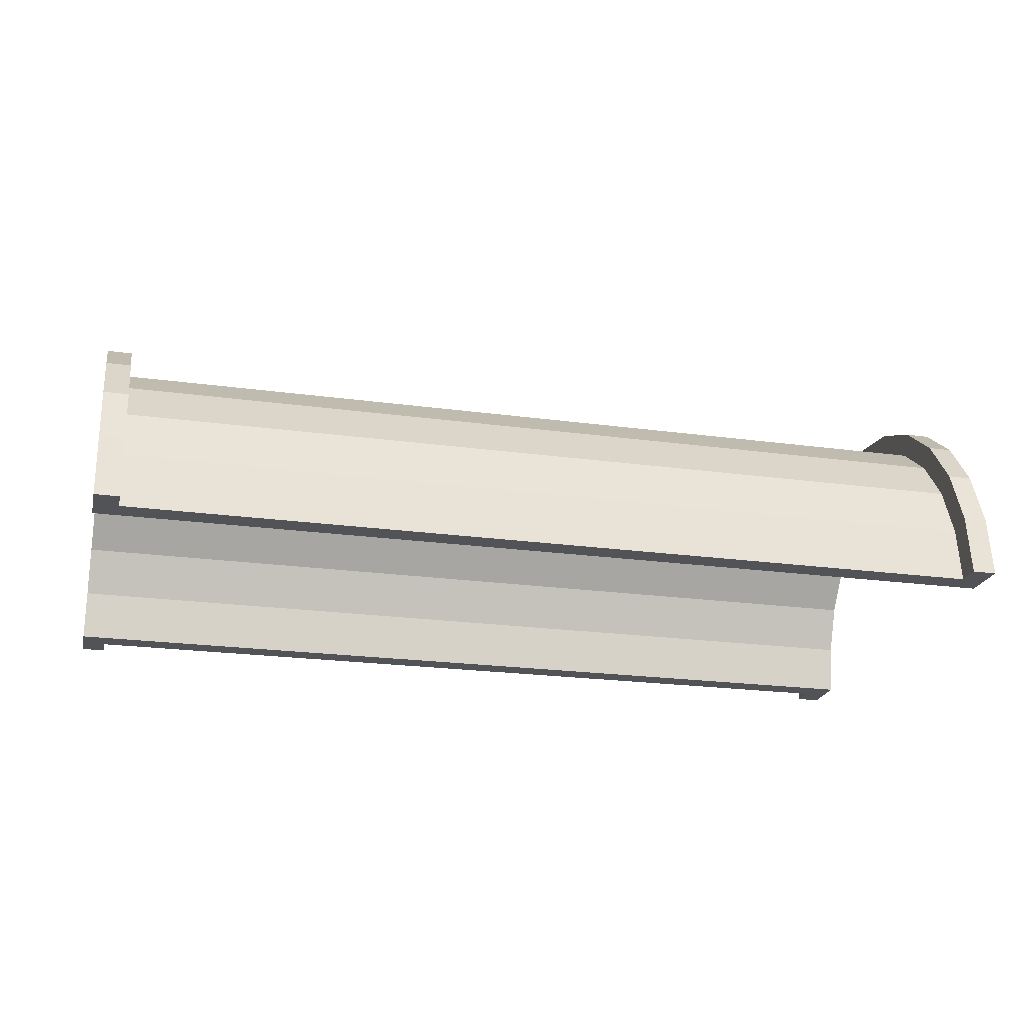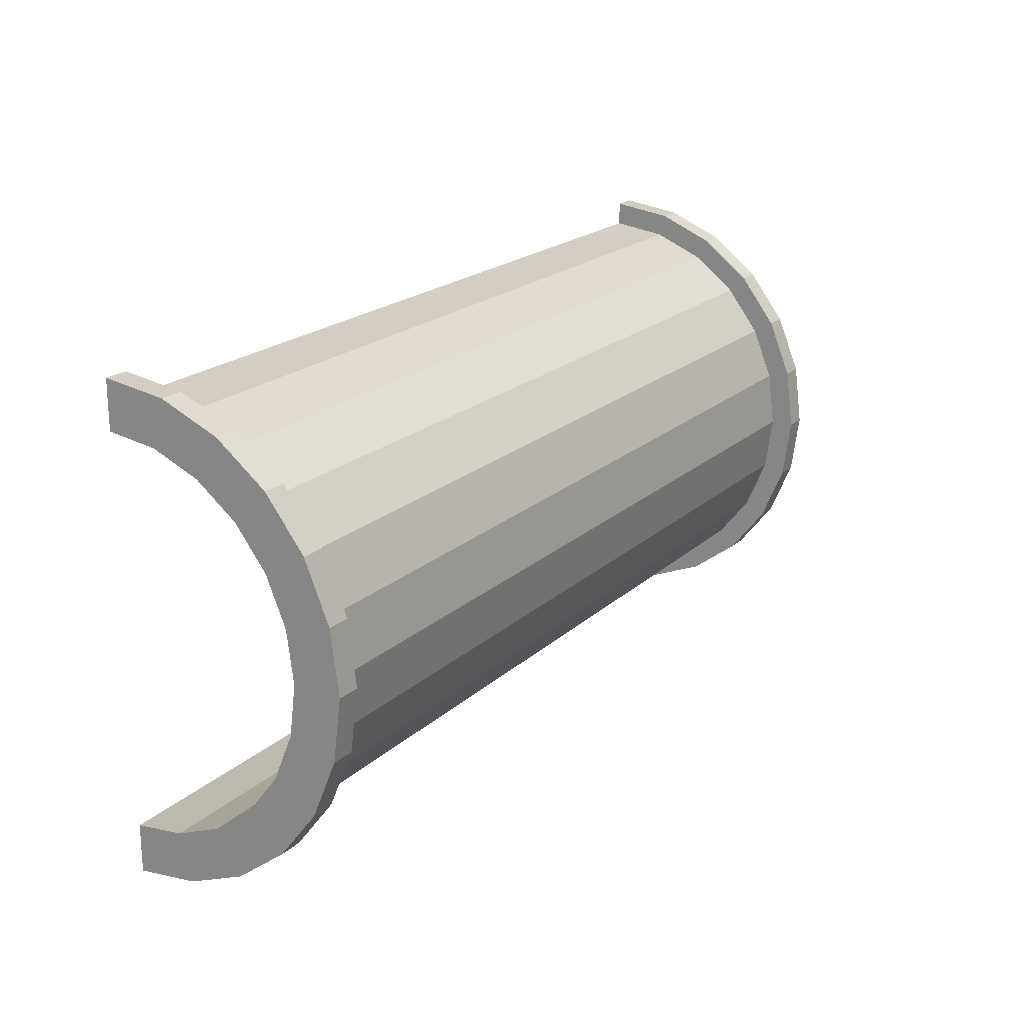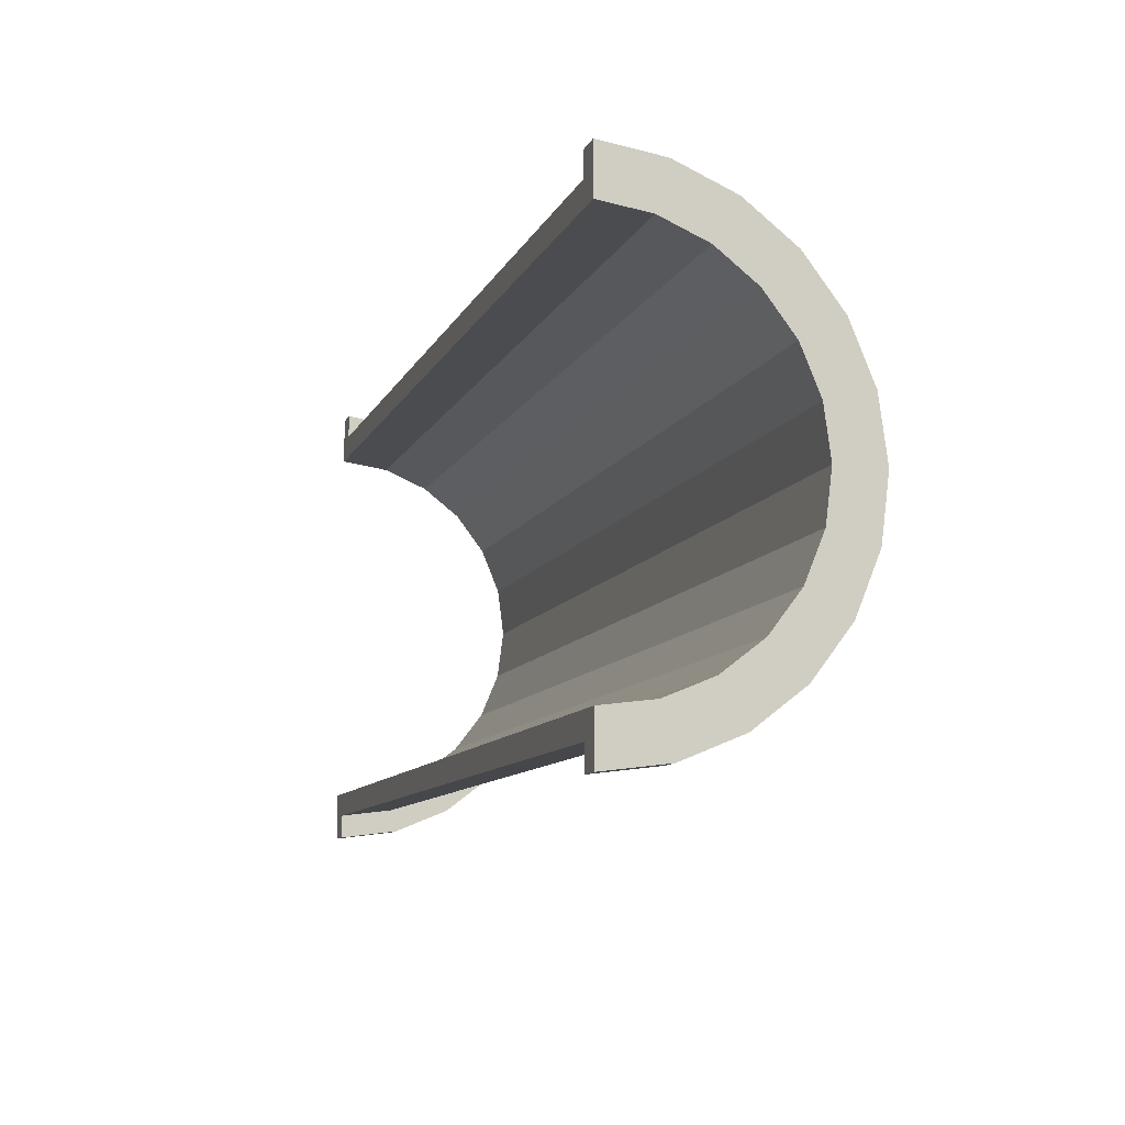
<metadata>
{"format":"obj","ext":"obj","renderer":"f3d","projection":"perspective","resolution":1024,"background":"white","views":[{"elev":-22.1,"azim":-13.5,"up":"+Z"},{"elev":20.3,"azim":-57.5,"up":"+Y"},{"elev":-10.5,"azim":-107.6,"up":"+Y"}]}
</metadata>
<code>
v 1 2.329 8.693
v 36.93 0 9
v 36.93 2.329 8.693
v 36.93 0 9
v 1 2.329 8.693
v 1 0 9
v 36.93 9 0
v 1 9 0
v 36.93 9 0
v 1 9 0
v 36.93 9 0
v 1 9 0
v 1 -8.693 2.329
v 36.93 -9 0
v 36.93 -8.693 2.329
v 36.93 -9 0
v 1 -8.693 2.329
v 1 -9 0
v 36.93 7.794 4.5
v 1 6.364 6.364
v 36.93 6.364 6.364
v 1 6.364 6.364
v 36.93 7.794 4.5
v 1 7.794 4.5
v 1 6.364 6.364
v 36.93 4.5 7.794
v 36.93 6.364 6.364
v 36.93 4.5 7.794
v 1 6.364 6.364
v 1 4.5 7.794
v 36.93 8.693 2.329
v 1 7.794 4.5
v 36.93 7.794 4.5
v 1 7.794 4.5
v 36.93 8.693 2.329
v 1 8.693 2.329
v 1 -7.794 4.5
v 36.93 -6.364 6.364
v 1 -6.364 6.364
v 36.93 -6.364 6.364
v 1 -7.794 4.5
v 36.93 -7.794 4.5
v -0 7.727 2.071
v -0 9.659 2.588
v 0 10 0
v -0 7.727 2.071
v 0 10 0
v 0 8 0
v -0 9.659 2.588
v -0 7.727 2.071
v -0 8.66 5
v -0 6.928 4
v -0 8.66 5
v -0 7.727 2.071
v -0 8.66 5
v -0 6.928 4
v -0 7.071 7.071
v -0 5.657 5.657
v -0 7.071 7.071
v -0 6.928 4
v -0 5.657 5.657
v -0 5 8.66
v -0 7.071 7.071
v -0 4 6.928
v -0 5 8.66
v -0 5.657 5.657
v -0 4 6.928
v -0 2.588 9.659
v -0 5 8.66
v -0 2.071 7.727
v -0 2.588 9.659
v -0 4 6.928
v -0 0 8
v -0 2.588 9.659
v -0 2.071 7.727
v -0 0 8
v -0 0 10
v -0 2.588 9.659
v -0 -2.071 7.727
v -0 0 10
v -0 0 8
v -0 -2.071 7.727
v -0 -2.588 9.659
v -0 0 10
v -0 -4 6.928
v -0 -2.588 9.659
v -0 -2.071 7.727
v -0 -4 6.928
v -0 -5 8.66
v -0 -2.588 9.659
v -0 -5.657 5.657
v -0 -5 8.66
v -0 -4 6.928
v -0 -7.071 7.071
v -0 -5.657 5.657
v -0 -6.928 4
v -0 -5.657 5.657
v -0 -7.071 7.071
v -0 -5 8.66
v -0 -8.66 5
v -0 -6.928 4
v -0 -7.727 2.071
v -0 -9.659 2.588
v -0 -7.727 2.071
v 0 -8 0
v -0 -6.928 4
v -0 -8.66 5
v -0 -7.071 7.071
v -0 -7.727 2.071
v -0 -9.659 2.588
v -0 -8.66 5
v -0 -9.659 2.588
v 0 -8 0
v 0 -10 0
v 1 4.5 7.794
v 36.93 2.329 8.693
v 36.93 4.5 7.794
v 36.93 2.329 8.693
v 1 4.5 7.794
v 1 2.329 8.693
v 36.93 9 0
v 1 8.693 2.329
v 36.93 8.693 2.329
v 1 8.693 2.329
v 36.93 9 0
v 1 9 0
v 1 -9 0
v 36.93 -9 0
v 1 -9 0
v 36.93 -9 0
v 1 -9 0
v 36.93 -9 0
v 1 -8.693 2.329
v 36.93 -7.794 4.5
v 1 -7.794 4.5
v 36.93 -7.794 4.5
v 1 -8.693 2.329
v 36.93 -8.693 2.329
v 1 -4.5 7.794
v 36.93 -6.364 6.364
v 36.93 -4.5 7.794
v 36.93 -6.364 6.364
v 1 -4.5 7.794
v 1 -6.364 6.364
v 1 0 9
v 36.93 -2.329 8.693
v 36.93 0 9
v 36.93 -2.329 8.693
v 1 0 9
v 1 -2.329 8.693
v 1 -2.329 8.693
v 36.93 -4.5 7.794
v 36.93 -2.329 8.693
v 36.93 -4.5 7.794
v 1 -2.329 8.693
v 1 -4.5 7.794
v 37.93 0 8
v -0 2.071 7.727
v 37.93 2.071 7.727
v -0 2.071 7.727
v 37.93 0 8
v -0 0 8
v 37.93 8 0
v 37.93 8 0
v 0 8 0
v -0 -5.657 5.657
v 37.93 -4 6.928
v 37.93 -5.657 5.657
v 37.93 -4 6.928
v -0 -5.657 5.657
v -0 -4 6.928
v -0 6.928 4
v 37.93 5.657 5.657
v -0 5.657 5.657
v 37.93 5.657 5.657
v -0 6.928 4
v 37.93 6.928 4
v -0 7.727 2.071
v 37.93 8 0
v 37.93 7.727 2.071
v 37.93 8 0
v -0 7.727 2.071
v 0 8 0
v -0 -2.071 7.727
v 37.93 0 8
v 37.93 -2.071 7.727
v 37.93 0 8
v -0 -2.071 7.727
v -0 0 8
v 37.93 4 6.928
v -0 5.657 5.657
v 37.93 5.657 5.657
v -0 5.657 5.657
v 37.93 4 6.928
v -0 4 6.928
v 37.93 2.071 7.727
v -0 4 6.928
v 37.93 4 6.928
v -0 4 6.928
v 37.93 2.071 7.727
v -0 2.071 7.727
v -0 7.727 2.071
v 37.93 6.928 4
v -0 6.928 4
v 37.93 6.928 4
v -0 7.727 2.071
v 37.93 7.727 2.071
v 37.93 -8 0
v 37.93 -8 0
v 0 -8 0
v 37.93 -6.928 4
v -0 -5.657 5.657
v 37.93 -5.657 5.657
v -0 -5.657 5.657
v 37.93 -6.928 4
v -0 -6.928 4
v 37.93 -8 0
v -0 -7.727 2.071
v 37.93 -7.727 2.071
v -0 -7.727 2.071
v 37.93 -8 0
v 0 -8 0
v -0 -4 6.928
v 37.93 -2.071 7.727
v 37.93 -4 6.928
v 37.93 -2.071 7.727
v -0 -4 6.928
v -0 -2.071 7.727
v 37.93 -7.727 2.071
v -0 -6.928 4
v 37.93 -6.928 4
v -0 -6.928 4
v 37.93 -7.727 2.071
v -0 -7.727 2.071
v -0 2.588 9.659
v 1 0 10
v 1 2.588 9.659
v 1 0 10
v -0 2.588 9.659
v -0 0 10
v 1 10 0
v 0 10 0
v 1 10 0
v -0 -9.659 2.588
v 1 -10 0
v 1 -9.659 2.588
v 1 -10 0
v -0 -9.659 2.588
v 0 -10 0
v 1 -5 8.66
v -0 -7.071 7.071
v 1 -7.071 7.071
v -0 -7.071 7.071
v 1 -5 8.66
v -0 -5 8.66
v 1 8.66 5
v -0 7.071 7.071
v 1 7.071 7.071
v -0 7.071 7.071
v 1 8.66 5
v -0 8.66 5
v 1 9.659 2.588
v 1 8.693 2.329
v 1 9 0
v 1 8.66 5
v 1 8.693 2.329
v 1 9.659 2.588
v 1 8.66 5
v 1 7.794 4.5
v 1 8.693 2.329
v 1 7.071 7.071
v 1 7.794 4.5
v 1 8.66 5
v 1 7.071 7.071
v 1 6.364 6.364
v 1 7.794 4.5
v 1 5 8.66
v 1 6.364 6.364
v 1 7.071 7.071
v 1 5 8.66
v 1 4.5 7.794
v 1 6.364 6.364
v 1 2.588 9.659
v 1 4.5 7.794
v 1 5 8.66
v 1 2.588 9.659
v 1 2.329 8.693
v 1 4.5 7.794
v 1 0 10
v 1 2.329 8.693
v 1 2.588 9.659
v 1 0 10
v 1 0 9
v 1 2.329 8.693
v 1 0 10
v 1 -2.329 8.693
v 1 0 9
v 1 -2.588 9.659
v 1 -2.329 8.693
v 1 0 10
v 1 -2.588 9.659
v 1 -4.5 7.794
v 1 -2.329 8.693
v 1 -5 8.66
v 1 -4.5 7.794
v 1 -2.588 9.659
v 1 -5 8.66
v 1 -6.364 6.364
v 1 -4.5 7.794
v 1 -7.071 7.071
v 1 -6.364 6.364
v 1 -5 8.66
v 1 -7.071 7.071
v 1 -7.794 4.5
v 1 -6.364 6.364
v 1 -8.66 5
v 1 -7.794 4.5
v 1 -7.071 7.071
v 1 -8.66 5
v 1 -8.693 2.329
v 1 -7.794 4.5
v 1 -9.659 2.588
v 1 -8.693 2.329
v 1 -8.66 5
v 1 -8.693 2.329
v 1 -9.659 2.588
v 1 -9 0
v 1 -10 0
v 1 -9 0
v 1 -9.659 2.588
v 1 -9 0
v 1 -10 0
v 1 -9 0
v 1 -9 0
v 1 -10 0
v 1 -10 0
v 1 9 0
v 1 10 0
v 1 9.659 2.588
v 1 10 0
v 1 9 0
v 1 10 0
v 1 10 0
v 1 9 0
v 1 9 0
v 1 10 0
v -0 9.659 2.588
v 1 9.659 2.588
v -0 9.659 2.588
v 1 10 0
v 0 10 0
v -0 -8.66 5
v 1 -7.071 7.071
v -0 -7.071 7.071
v 1 -7.071 7.071
v -0 -8.66 5
v 1 -8.66 5
v 1 0 10
v -0 -2.588 9.659
v 1 -2.588 9.659
v -0 -2.588 9.659
v 1 0 10
v -0 0 10
v -0 7.071 7.071
v 1 5 8.66
v 1 7.071 7.071
v 1 5 8.66
v -0 7.071 7.071
v -0 5 8.66
v -0 5 8.66
v 1 2.588 9.659
v 1 5 8.66
v 1 2.588 9.659
v -0 5 8.66
v -0 2.588 9.659
v 1 9.659 2.588
v -0 8.66 5
v 1 8.66 5
v -0 8.66 5
v 1 9.659 2.588
v -0 9.659 2.588
v 1 -10 0
v 0 -10 0
v 1 -10 0
v -0 -9.659 2.588
v 1 -8.66 5
v -0 -8.66 5
v 1 -8.66 5
v -0 -9.659 2.588
v 1 -9.659 2.588
v 1 -2.588 9.659
v -0 -5 8.66
v 1 -5 8.66
v -0 -5 8.66
v 1 -2.588 9.659
v -0 -2.588 9.659
v 36.93 2.588 9.659
v 37.93 0 10
v 37.93 2.588 9.659
v 37.93 0 10
v 36.93 2.588 9.659
v 36.93 0 10
v 37.93 10 0
v 36.93 10 0
v 37.93 10 0
v 36.93 10 0
v 37.93 10 0
v 36.93 10 0
v 36.93 -9.659 2.588
v 37.93 -10 0
v 37.93 -9.659 2.588
v 37.93 -10 0
v 36.93 -9.659 2.588
v 36.93 -10 0
v 36.93 -5 8.66
v 37.93 -7.071 7.071
v 37.93 -5 8.66
v 37.93 -7.071 7.071
v 36.93 -5 8.66
v 36.93 -7.071 7.071
v 36.93 -10 0
v 36.93 -9 0
v 36.93 -9 0
v 36.93 -10 0
v 36.93 -9 0
v 36.93 -10 0
v 36.93 -9 0
v 36.93 -10 0
v 36.93 -9.659 2.588
v 36.93 9 0
v 36.93 10 0
v 36.93 10 0
v 36.93 9 0
v 36.93 10 0
v 36.93 9 0
v 36.93 10 0
v 36.93 9 0
v 36.93 9.659 2.588
v 36.93 8.693 2.329
v 36.93 9.659 2.588
v 36.93 9 0
v 36.93 8.693 2.329
v 36.93 8.66 5
v 36.93 9.659 2.588
v 36.93 7.794 4.5
v 36.93 8.66 5
v 36.93 8.693 2.329
v 36.93 7.794 4.5
v 36.93 7.071 7.071
v 36.93 8.66 5
v 36.93 6.364 6.364
v 36.93 7.071 7.071
v 36.93 7.794 4.5
v 36.93 6.364 6.364
v 36.93 5 8.66
v 36.93 7.071 7.071
v 36.93 4.5 7.794
v 36.93 5 8.66
v 36.93 6.364 6.364
v 36.93 4.5 7.794
v 36.93 2.588 9.659
v 36.93 5 8.66
v 36.93 2.329 8.693
v 36.93 2.588 9.659
v 36.93 4.5 7.794
v 36.93 0 9
v 36.93 2.588 9.659
v 36.93 2.329 8.693
v 36.93 0 9
v 36.93 0 10
v 36.93 2.588 9.659
v 36.93 -2.329 8.693
v 36.93 0 10
v 36.93 0 9
v 36.93 -2.329 8.693
v 36.93 -2.588 9.659
v 36.93 0 10
v 36.93 -4.5 7.794
v 36.93 -2.588 9.659
v 36.93 -2.329 8.693
v 36.93 -4.5 7.794
v 36.93 -5 8.66
v 36.93 -2.588 9.659
v 36.93 -6.364 6.364
v 36.93 -5 8.66
v 36.93 -4.5 7.794
v 36.93 -6.364 6.364
v 36.93 -7.071 7.071
v 36.93 -5 8.66
v 36.93 -7.794 4.5
v 36.93 -7.071 7.071
v 36.93 -6.364 6.364
v 36.93 -7.794 4.5
v 36.93 -8.66 5
v 36.93 -7.071 7.071
v 36.93 -8.693 2.329
v 36.93 -8.66 5
v 36.93 -7.794 4.5
v 36.93 -9.659 2.588
v 36.93 -8.693 2.329
v 36.93 -9 0
v 36.93 -8.693 2.329
v 36.93 -9.659 2.588
v 36.93 -8.66 5
v 37.93 8.66 5
v 36.93 7.071 7.071
v 37.93 7.071 7.071
v 36.93 7.071 7.071
v 37.93 8.66 5
v 36.93 8.66 5
v 37.93 9.659 2.588
v 37.93 7.727 2.071
v 37.93 8 0
v 37.93 6.928 4
v 37.93 8.66 5
v 37.93 7.071 7.071
v 37.93 8.66 5
v 37.93 6.928 4
v 37.93 7.727 2.071
v 37.93 7.071 7.071
v 37.93 5.657 5.657
v 37.93 6.928 4
v 37.93 5 8.66
v 37.93 5.657 5.657
v 37.93 7.071 7.071
v 37.93 5 8.66
v 37.93 4 6.928
v 37.93 5.657 5.657
v 37.93 2.588 9.659
v 37.93 4 6.928
v 37.93 5 8.66
v 37.93 2.588 9.659
v 37.93 2.071 7.727
v 37.93 4 6.928
v 37.93 0 10
v 37.93 2.071 7.727
v 37.93 2.588 9.659
v 37.93 0 10
v 37.93 0 8
v 37.93 2.071 7.727
v 37.93 0 10
v 37.93 -2.071 7.727
v 37.93 0 8
v 37.93 -2.588 9.659
v 37.93 -2.071 7.727
v 37.93 0 10
v 37.93 -2.588 9.659
v 37.93 -4 6.928
v 37.93 -2.071 7.727
v 37.93 -5 8.66
v 37.93 -4 6.928
v 37.93 -2.588 9.659
v 37.93 -5 8.66
v 37.93 -5.657 5.657
v 37.93 -4 6.928
v 37.93 -7.071 7.071
v 37.93 -5.657 5.657
v 37.93 -5 8.66
v 37.93 -5.657 5.657
v 37.93 -7.071 7.071
v 37.93 -6.928 4
v 37.93 -8.66 5
v 37.93 -6.928 4
v 37.93 -7.071 7.071
v 37.93 -6.928 4
v 37.93 -8.66 5
v 37.93 -7.727 2.071
v 37.93 -9.659 2.588
v 37.93 -7.727 2.071
v 37.93 -8.66 5
v 37.93 -7.727 2.071
v 37.93 -9.659 2.588
v 37.93 -8 0
v 37.93 -10 0
v 37.93 -8 0
v 37.93 -9.659 2.588
v 37.93 -8 0
v 37.93 -10 0
v 37.93 -8 0
v 37.93 -8 0
v 37.93 -10 0
v 37.93 -10 0
v 37.93 8 0
v 37.93 10 0
v 37.93 9.659 2.588
v 37.93 7.727 2.071
v 37.93 9.659 2.588
v 37.93 8.66 5
v 37.93 10 0
v 37.93 8 0
v 37.93 10 0
v 37.93 10 0
v 37.93 8 0
v 37.93 8 0
v 37.93 10 0
v 36.93 9.659 2.588
v 37.93 9.659 2.588
v 36.93 9.659 2.588
v 37.93 10 0
v 36.93 10 0
v 36.93 -8.66 5
v 37.93 -7.071 7.071
v 36.93 -7.071 7.071
v 37.93 -7.071 7.071
v 36.93 -8.66 5
v 37.93 -8.66 5
v 36.93 0 10
v 37.93 -2.588 9.659
v 37.93 0 10
v 37.93 -2.588 9.659
v 36.93 0 10
v 36.93 -2.588 9.659
v 36.93 7.071 7.071
v 37.93 5 8.66
v 37.93 7.071 7.071
v 37.93 5 8.66
v 36.93 7.071 7.071
v 36.93 5 8.66
v 36.93 5 8.66
v 37.93 2.588 9.659
v 37.93 5 8.66
v 37.93 2.588 9.659
v 36.93 5 8.66
v 36.93 2.588 9.659
v 37.93 9.659 2.588
v 36.93 8.66 5
v 37.93 8.66 5
v 36.93 8.66 5
v 37.93 9.659 2.588
v 36.93 9.659 2.588
v 36.93 -10 0
v 37.93 -10 0
v 36.93 -10 0
v 37.93 -10 0
v 36.93 -10 0
v 37.93 -10 0
v 36.93 -9.659 2.588
v 37.93 -8.66 5
v 36.93 -8.66 5
v 37.93 -8.66 5
v 36.93 -9.659 2.588
v 37.93 -9.659 2.588
v 36.93 -2.588 9.659
v 37.93 -5 8.66
v 37.93 -2.588 9.659
v 37.93 -5 8.66
v 36.93 -2.588 9.659
v 36.93 -5 8.66
v 37.93 8 0
v 36.93 9 0
v 37.93 10 0
v 37.93 8 0
v 1 9 0
v 36.93 9 0
v 0 8 0
v 1 9 0
v 37.93 8 0
v 0 10 0
v 1 9 0
v 0 8 0
v 1 9 0
v 0 10 0
v 1 10 0
v 37.93 10 0
v 36.93 9 0
v 36.93 10 0
v 1 -10 0
v 0 -10 0
v 1 -9 0
v 36.93 -9 0
v 37.93 -10 0
v 36.93 -10 0
v 37.93 -10 0
v 36.93 -9 0
v 37.93 -8 0
v 1 -9 0
v 37.93 -8 0
v 36.93 -9 0
v 1 -9 0
v 0 -8 0
v 37.93 -8 0
v 0 -8 0
v 1 -9 0
v 0 -10 0
f 1 2 3
f 4 5 6
f 7 8 9
f 10 11 12
f 13 14 15
f 16 17 18
f 19 20 21
f 22 23 24
f 25 26 27
f 28 29 30
f 31 32 33
f 34 35 36
f 37 38 39
f 40 41 42
f 43 44 45
f 46 47 48
f 49 50 51
f 52 53 54
f 55 56 57
f 58 59 60
f 61 62 63
f 64 65 66
f 67 68 69
f 70 71 72
f 73 74 75
f 76 77 78
f 79 80 81
f 82 83 84
f 85 86 87
f 88 89 90
f 91 92 93
f 94 95 96
f 97 98 99
f 100 101 102
f 103 104 105
f 106 107 108
f 109 110 111
f 112 113 114
f 115 116 117
f 118 119 120
f 121 122 123
f 124 125 126
f 127 128 129
f 130 131 132
f 133 134 135
f 136 137 138
f 139 140 141
f 142 143 144
f 145 146 147
f 148 149 150
f 151 152 153
f 154 155 156
f 157 158 159
f 160 161 162
f 163 164 165
f 166 167 168
f 169 170 171
f 172 173 174
f 175 176 177
f 178 179 180
f 181 182 183
f 184 185 186
f 187 188 189
f 190 191 192
f 193 194 195
f 196 197 198
f 199 200 201
f 202 203 204
f 205 206 207
f 208 209 210
f 211 212 213
f 214 215 216
f 217 218 219
f 220 221 222
f 223 224 225
f 226 227 228
f 229 230 231
f 232 233 234
f 235 236 237
f 238 239 240
f 241 242 243
f 244 245 246
f 247 248 249
f 250 251 252
f 253 254 255
f 256 257 258
f 259 260 261
f 262 263 264
f 265 266 267
f 268 269 270
f 271 272 273
f 274 275 276
f 277 278 279
f 280 281 282
f 283 284 285
f 286 287 288
f 289 290 291
f 292 293 294
f 295 296 297
f 298 299 300
f 301 302 303
f 304 305 306
f 307 308 309
f 310 311 312
f 313 314 315
f 316 317 318
f 319 320 321
f 322 323 324
f 325 326 327
f 328 329 330
f 331 332 333
f 334 335 336
f 337 338 339
f 340 341 342
f 343 344 345
f 346 347 348
f 349 350 351
f 352 353 354
f 355 356 357
f 358 359 360
f 361 362 363
f 364 365 366
f 367 368 369
f 370 371 372
f 373 374 375
f 376 377 378
f 379 380 381
f 382 383 384
f 385 386 387
f 388 389 390
f 391 392 393
f 394 395 396
f 397 398 399
f 400 401 402
f 403 404 405
f 406 407 408
f 409 410 411
f 412 413 414
f 415 416 417
f 418 419 420
f 421 422 423
f 424 425 426
f 427 428 429
f 430 431 432
f 433 434 435
f 436 437 438
f 439 440 441
f 442 443 444
f 445 446 447
f 448 449 450
f 451 452 453
f 454 455 456
f 457 458 459
f 460 461 462
f 463 464 465
f 466 467 468
f 469 470 471
f 472 473 474
f 475 476 477
f 478 479 480
f 481 482 483
f 484 485 486
f 487 488 489
f 490 491 492
f 493 494 495
f 496 497 498
f 499 500 501
f 502 503 504
f 505 506 507
f 508 509 510
f 511 512 513
f 514 515 516
f 517 518 519
f 520 521 522
f 523 524 525
f 526 527 528
f 529 530 531
f 532 533 534
f 535 536 537
f 538 539 540
f 541 542 543
f 544 545 546
f 547 548 549
f 550 551 552
f 553 554 555
f 556 557 558
f 559 560 561
f 562 563 564
f 565 566 567
f 568 569 570
f 571 572 573
f 574 575 576
f 577 578 579
f 580 581 582
f 583 584 585
f 586 587 588
f 589 590 591
f 592 593 594
f 595 596 597
f 598 599 600
f 601 602 603
f 604 605 606
f 607 608 609
f 610 611 612
f 613 614 615
f 616 617 618
f 619 620 621
f 622 623 624
f 625 626 627
f 628 629 630
f 631 632 633
f 634 635 636
f 637 638 639
f 640 641 642
f 643 644 645
f 646 647 648
f 649 650 651
f 652 653 654
f 655 656 657
f 658 659 660
f 661 662 663
f 664 665 666
f 667 668 669
f 670 671 672
f 673 674 675
f 676 677 678
f 679 680 681
f 682 683 684

</code>
